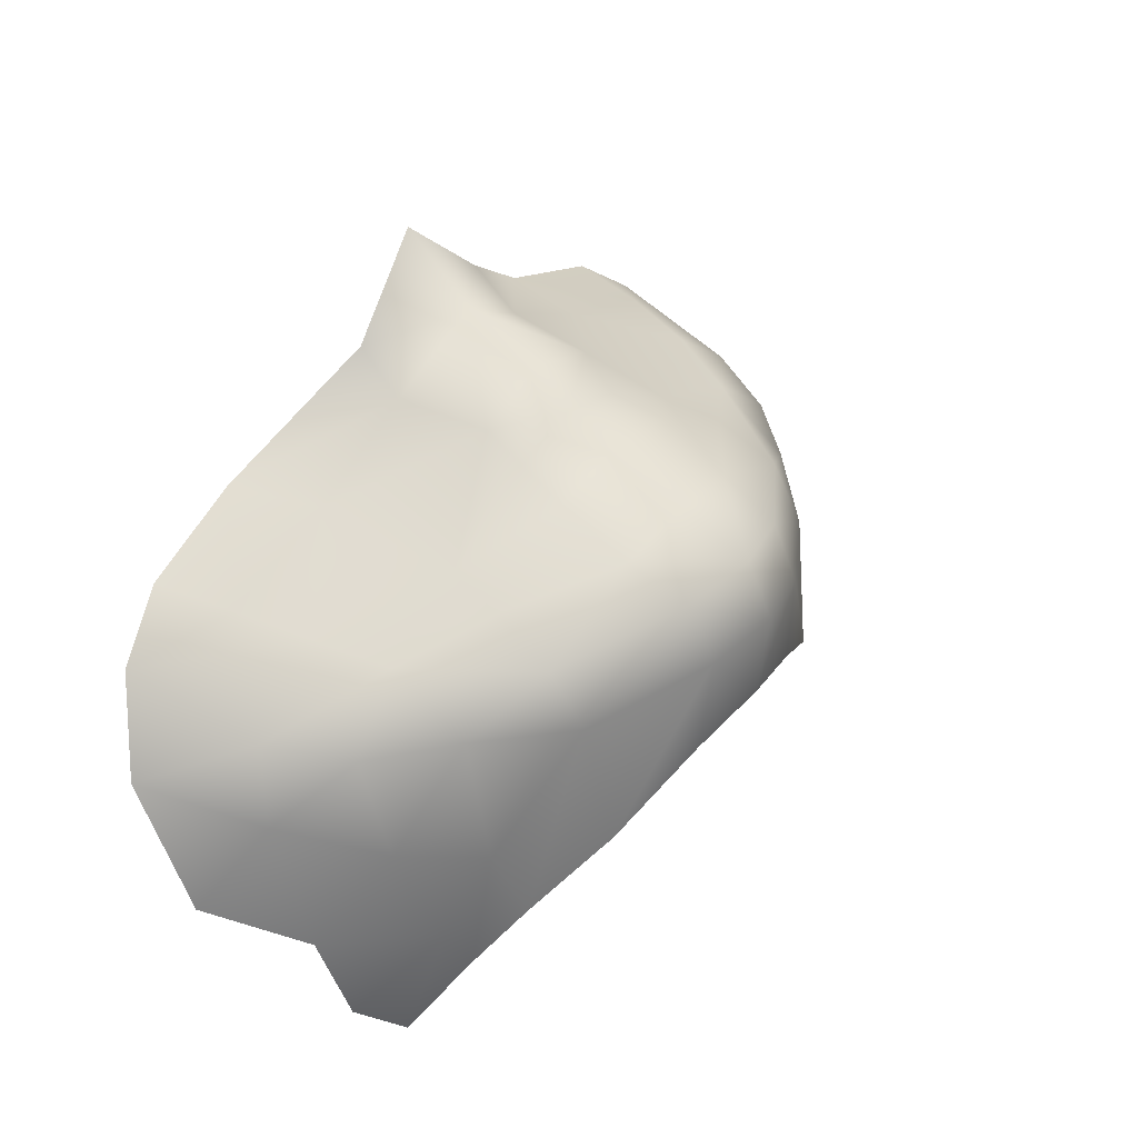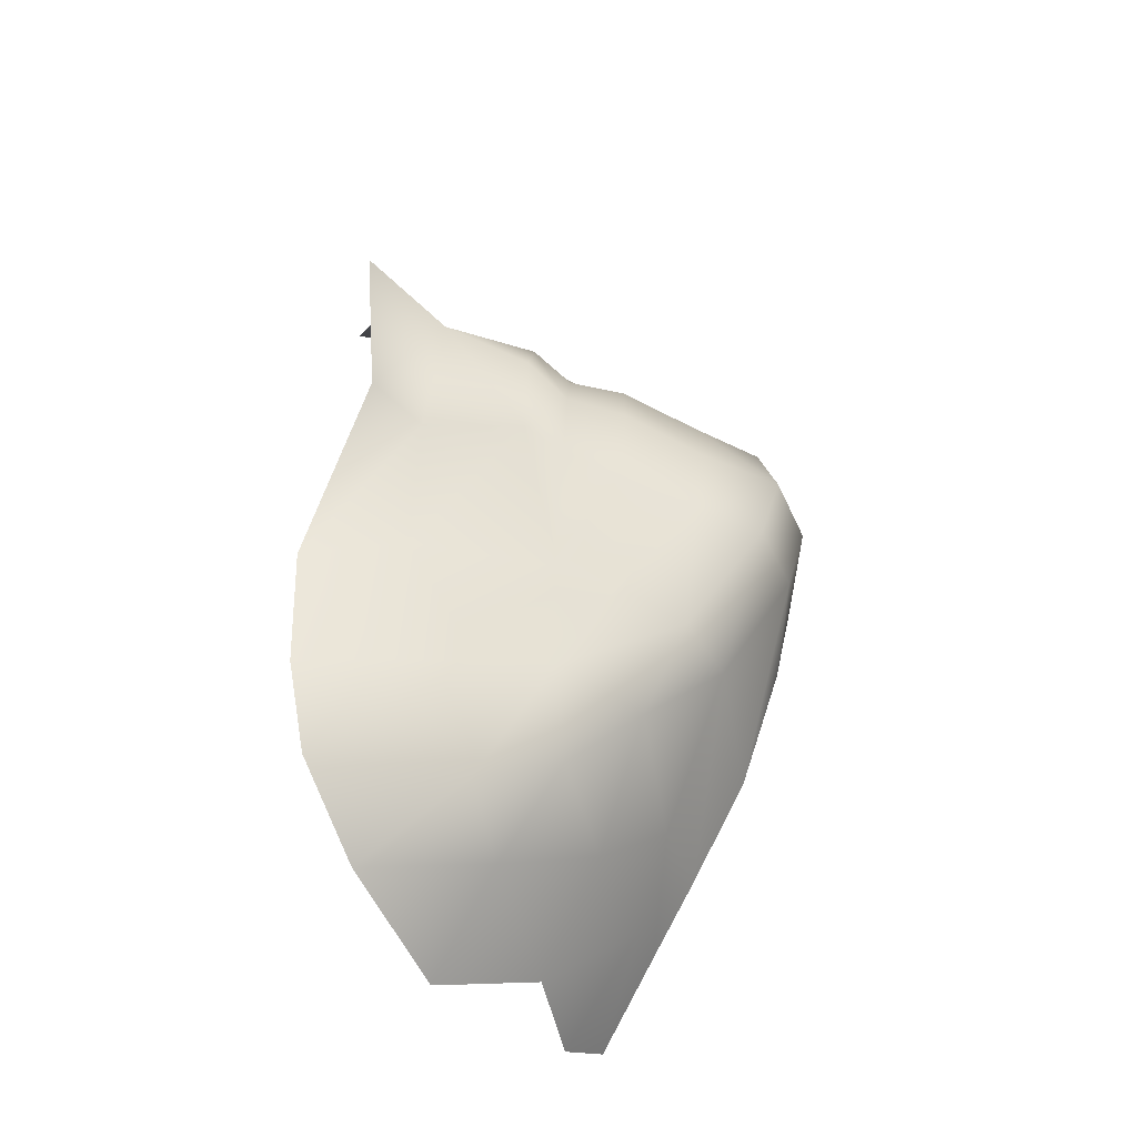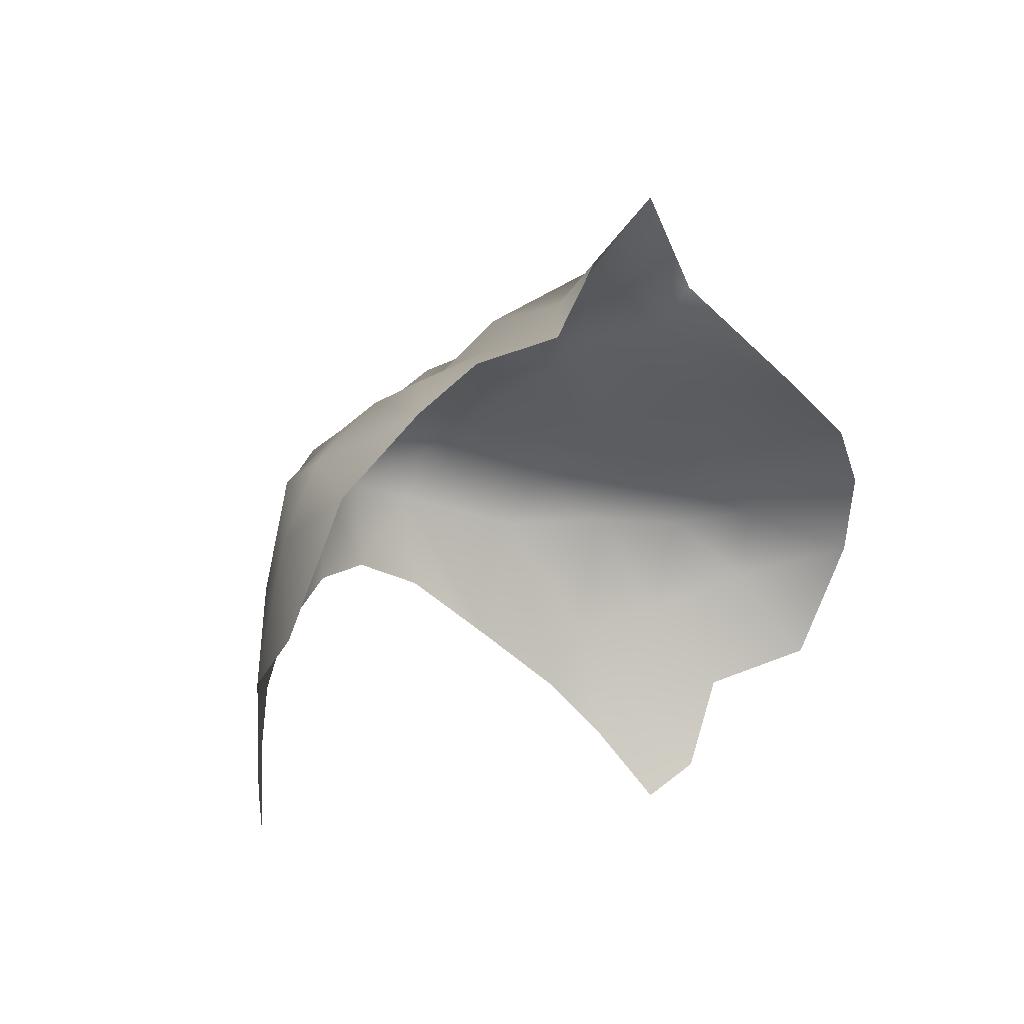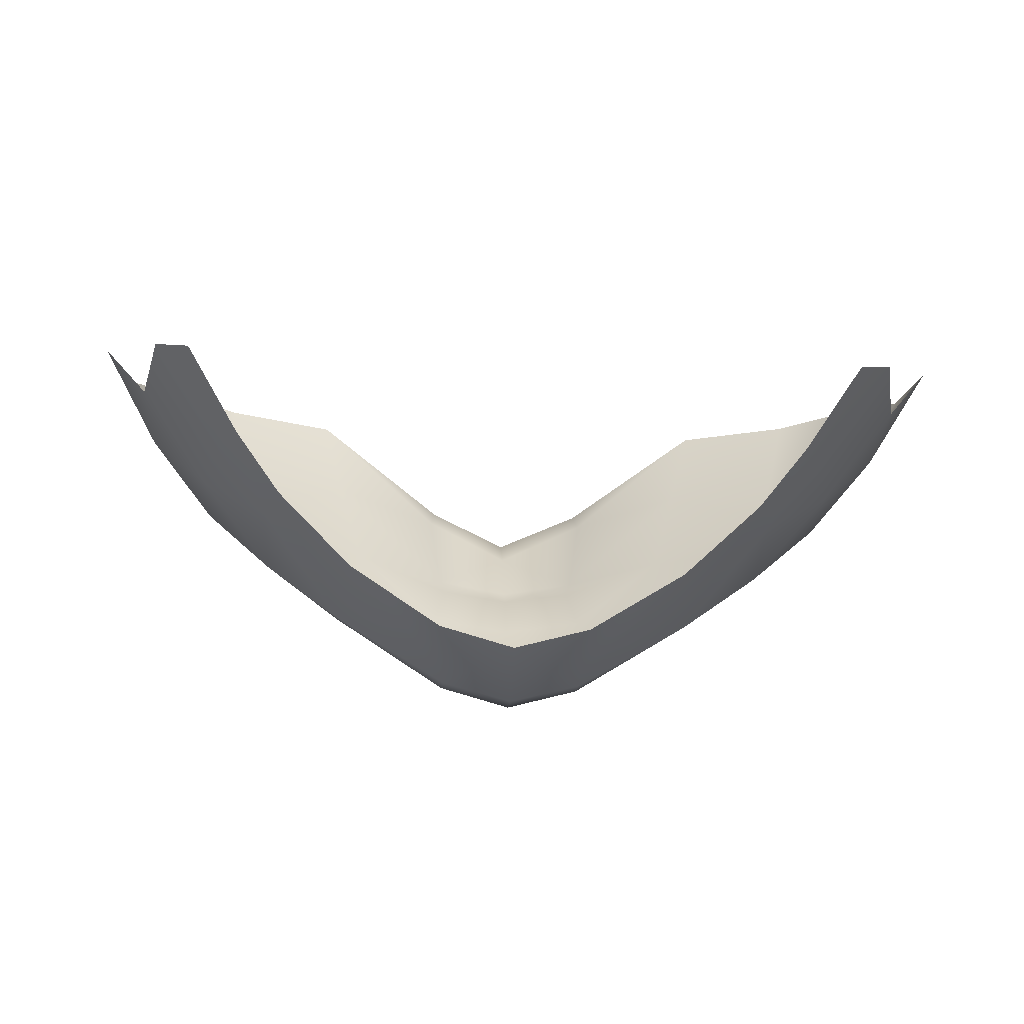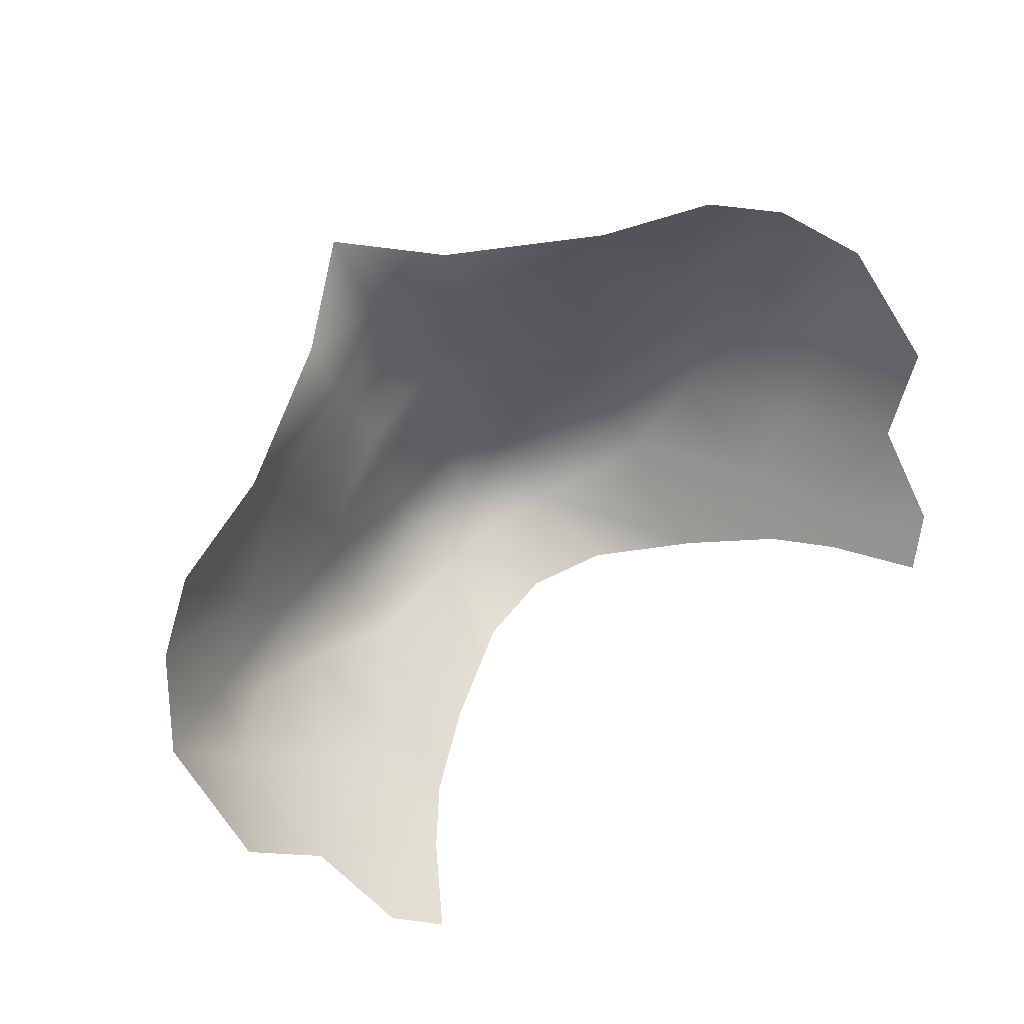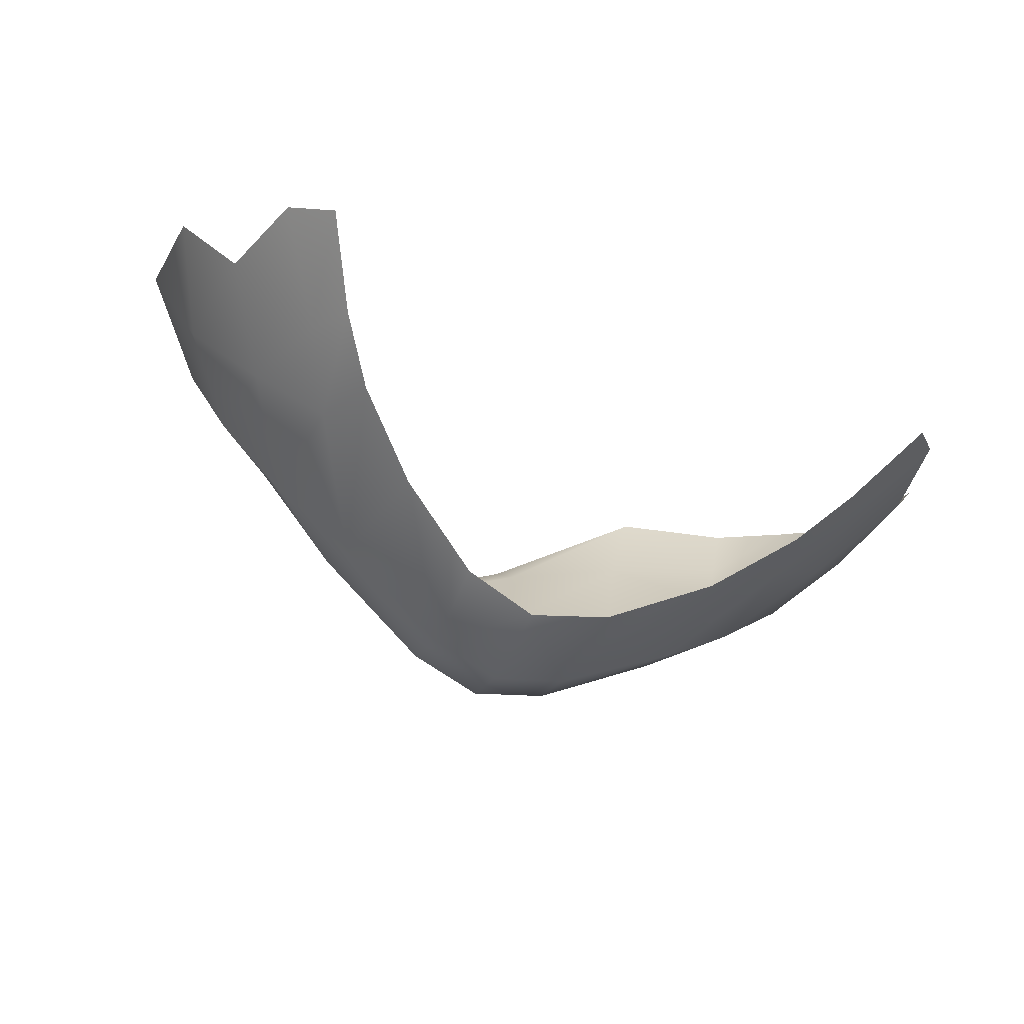
<metadata>
{"format":"obj","ext":"obj","renderer":"f3d","projection":"perspective","resolution":1024,"background":"white","views":[{"elev":37.8,"azim":-55.2,"up":"+Z"},{"elev":30.2,"azim":-87.6,"up":"+Z"},{"elev":-4.4,"azim":127.3,"up":"+Z"},{"elev":-36.8,"azim":177.3,"up":"+Y"},{"elev":76.9,"azim":143.2,"up":"+Y"},{"elev":-49.0,"azim":155.5,"up":"+Y"}]}
</metadata>
<code>
g facial_mouth_geo
v -0.06897 1.361 0.1099
v -0.04595 1.363 0.1175
v -0.06554 1.345 0.1085
v -0.0817 1.358 0.0996
v -0.04141 1.344 0.1177
v -0.06141 1.33 0.1058
v -0.03534 1.318 0.1099
v -0.01867 1.343 0.1296
v -0.01803 1.352 0.1378
v 1.498e-10 1.34 0.1409
v 1.498e-10 1.354 0.1543
v 0.01803 1.352 0.1378
v -0.0162 1.324 0.1285
v -0.07787 1.33 0.09294
v -0.09216 1.349 0.08409
v 0.01867 1.343 0.1296
v 0.04595 1.363 0.1175
v -0.05603 1.317 0.1021
v -0.08226 1.326 0.07795
v -0.09221 1.337 0.05918
v -0.08113 1.318 0.05127
v -0.06957 1.315 0.0906
v -0.06877 1.308 0.06986
v -0.0553 1.301 0.09138
v -0.06354 1.302 0.0484
v -0.07648 1.314 0.03107
v -0.06854 1.308 0.02357
v -0.05906 1.298 0.03935
v -0.05453 1.297 0.0647
v -0.05033 1.291 0.05033
v -0.03863 1.287 0.08977
v -0.03536 1.282 0.0627
v -0.03953 1.294 0.1008
v -0.01492 1.274 0.09533
v -0.01617 1.276 0.07489
v 1.498e-10 1.273 0.07866
v -0.01531 1.28 0.1067
v -0.03794 1.306 0.1075
v -0.01679 1.292 0.1119
v 1.498e-10 1.271 0.09743
v 1.498e-10 1.276 0.1087
v 0.01492 1.274 0.09533
v 0.01617 1.276 0.07489
v 0.03536 1.282 0.0627
v 0.01531 1.28 0.1067
v 0.03863 1.287 0.08977
v 0.05033 1.291 0.05033
v 0.05453 1.297 0.0647
v 0.05906 1.298 0.03935
v 0.06354 1.302 0.0484
v 0.06854 1.308 0.02357
v 0.07648 1.314 0.03107
v 0.08113 1.318 0.05127
v 0.06877 1.308 0.06986
v 0.0553 1.301 0.09138
v 0.03953 1.294 0.1008
v 0.01679 1.292 0.1119
v 0.08226 1.326 0.07795
v 0.09221 1.337 0.05918
v 0.09216 1.349 0.08409
v 0.06957 1.315 0.0906
v 0.07787 1.33 0.09294
v 0.0817 1.358 0.0996
v 0.05603 1.317 0.1021
v 0.06141 1.33 0.1058
v 0.03534 1.318 0.1099
v 0.03794 1.306 0.1075
v 0.06554 1.345 0.1085
v 0.06897 1.361 0.1099
v 0.04141 1.344 0.1177
v 0.0162 1.324 0.1285
v -3.605e-11 1.325 0.1338
v 1.498e-10 1.317 0.1264
v 0.0149 1.317 0.1226
v 0.01713 1.307 0.1193
v 4.071e-09 1.291 0.1148
v 2.232e-09 1.306 0.1231
v -0.01713 1.307 0.1193
v -0.0149 1.317 0.1226
g facial_mouth_geo_0
f 3 2 1
f 1 4 3
f 2 3 5
f 3 4 6
f 3 6 5
f 7 5 6
f 5 8 2
f 9 2 8
f 10 9 8
f 11 9 10
f 12 11 10
f 13 8 5
f 7 13 5
f 8 13 10
f 14 6 4
f 4 15 14
f 12 10 16
f 17 12 16
f 18 7 6
f 6 14 18
f 14 15 19
f 19 15 20
f 20 21 19
f 14 19 22
f 22 18 14
f 19 21 23
f 19 23 22
f 18 22 24
f 22 23 24
f 23 21 25
f 26 25 21
f 26 27 25
f 27 28 25
f 25 29 23
f 25 28 29
f 24 23 29
f 28 30 29
f 29 30 31
f 31 24 29
f 30 32 31
f 18 24 33
f 24 31 33
f 34 31 32
f 35 34 32
f 34 35 36
f 31 34 37
f 31 37 33
f 33 38 18
f 7 18 38
f 38 33 39
f 39 33 37
f 38 39 7
f 40 34 36
f 37 34 40
f 41 39 37
f 41 37 40
f 42 40 36
f 43 42 36
f 42 43 44
f 42 45 40
f 45 41 40
f 46 42 44
f 42 46 45
f 44 47 46
f 47 48 46
f 47 49 48
f 49 50 48
f 49 51 50
f 51 52 50
f 50 52 53
f 48 50 54
f 53 54 50
f 55 46 48
f 54 55 48
f 45 46 56
f 46 55 56
f 57 41 45
f 56 57 45
f 53 58 54
f 53 59 58
f 60 58 59
f 54 61 55
f 54 58 61
f 60 62 58
f 58 62 61
f 60 63 62
f 61 64 55
f 56 55 64
f 64 61 62
f 65 62 63
f 62 65 64
f 66 64 65
f 64 67 56
f 56 67 57
f 64 66 67
f 57 67 66
f 63 68 65
f 63 69 68
f 17 68 69
f 65 68 70
f 68 17 70
f 70 66 65
f 16 70 17
f 16 71 70
f 71 66 70
f 71 16 10
f 72 71 10
f 71 72 73
f 13 72 10
f 72 13 73
f 71 74 66
f 74 71 73
f 75 66 74
f 75 57 66
f 75 74 73
f 76 57 75
f 57 76 41
f 76 39 41
f 77 76 75
f 77 75 73
f 39 76 78
f 76 77 78
f 78 77 73
f 39 78 7
f 13 79 73
f 79 13 7
f 79 78 73
f 7 78 79

</code>
